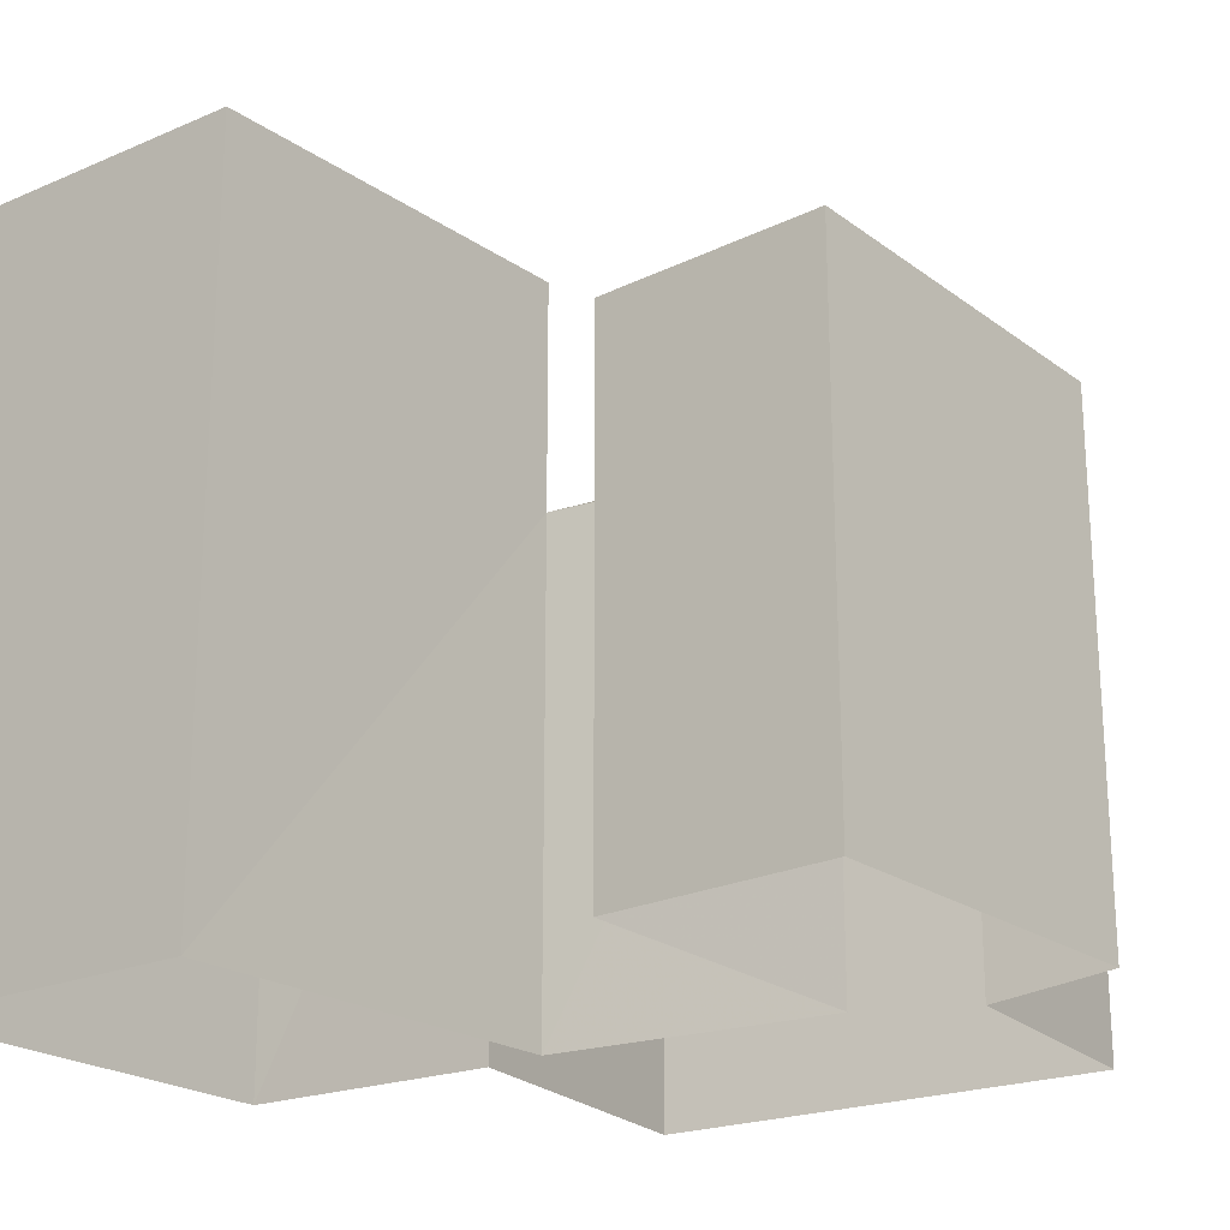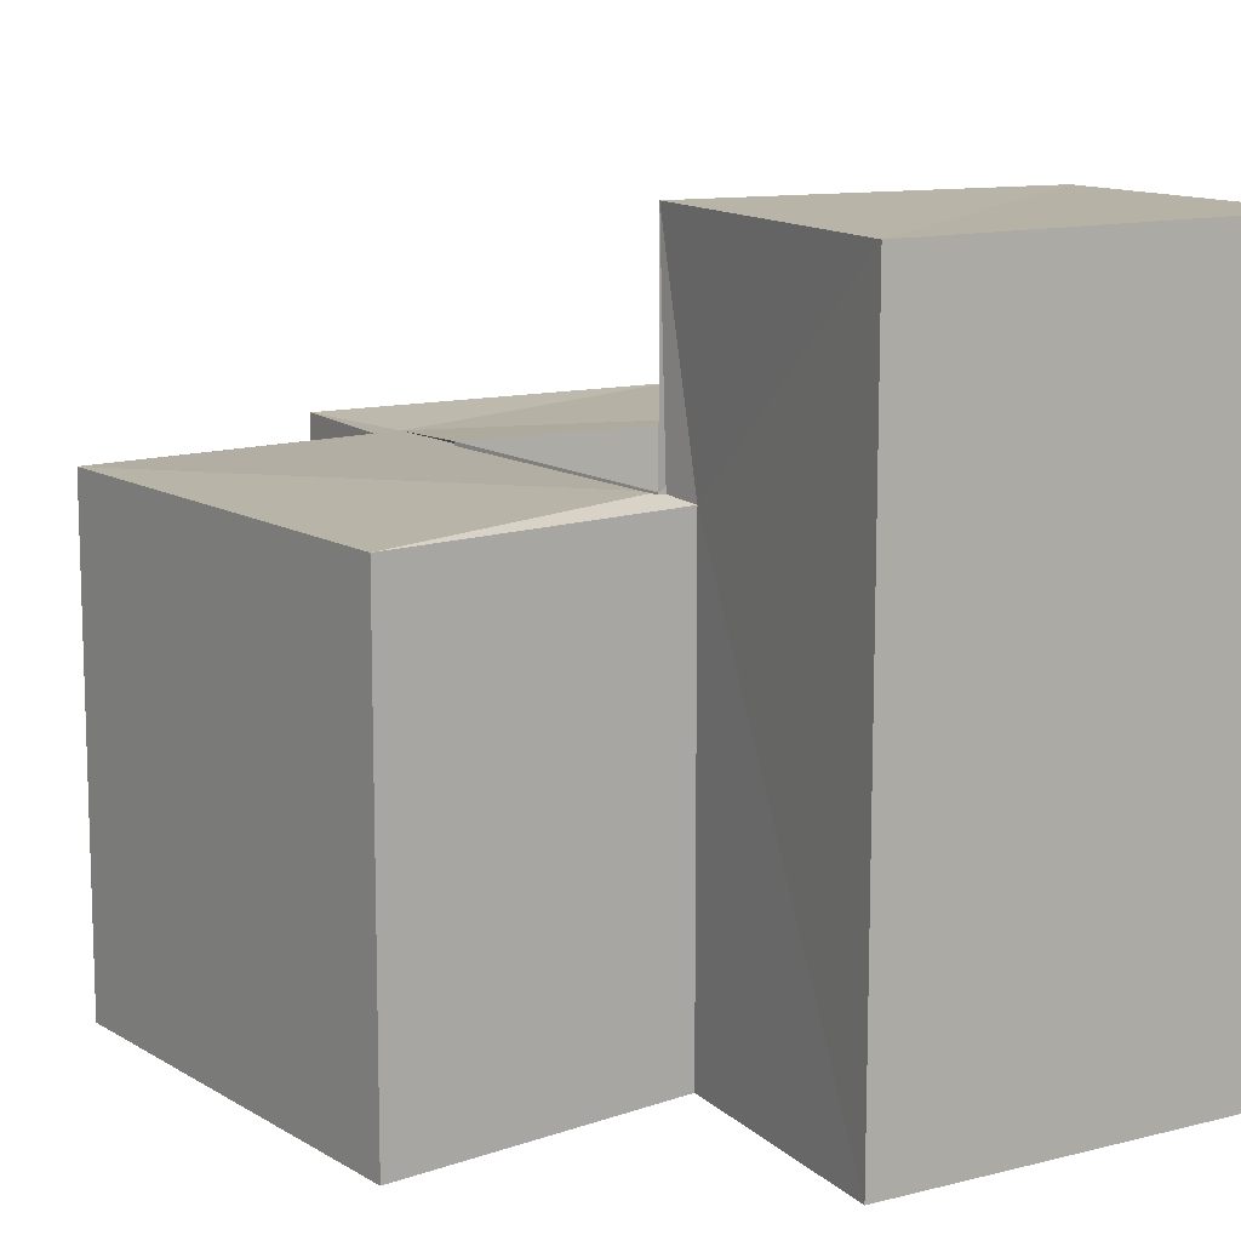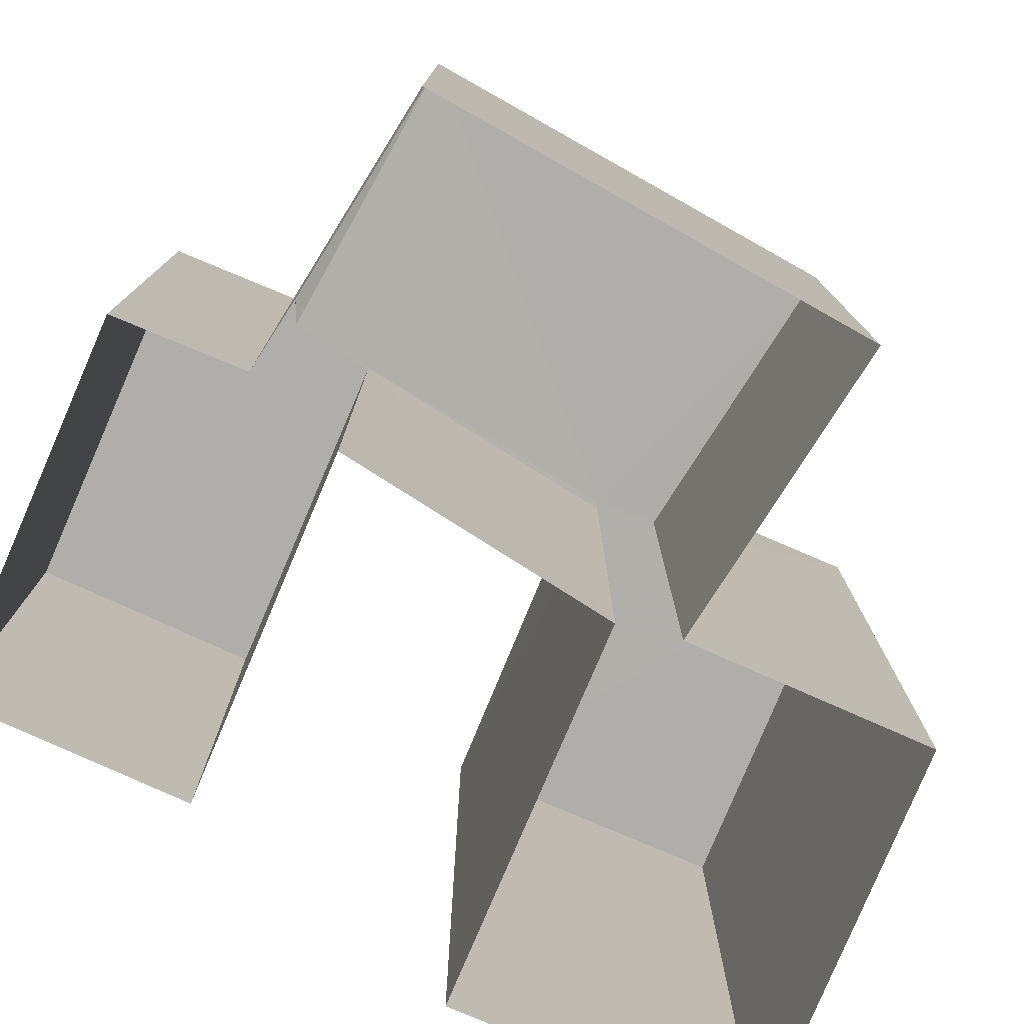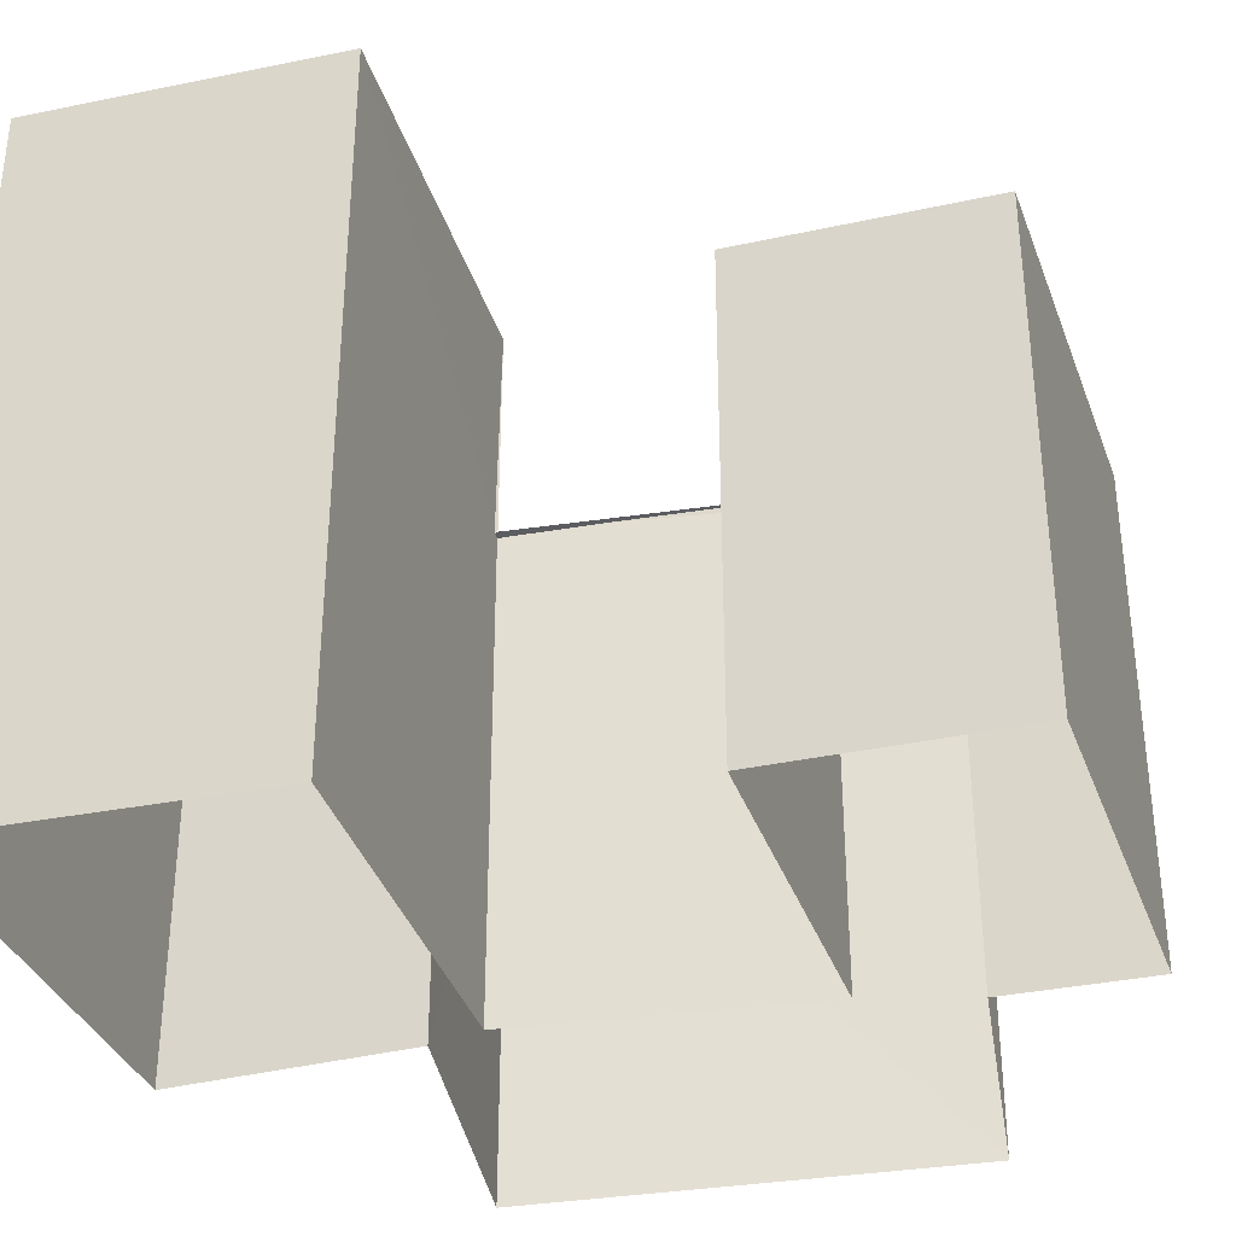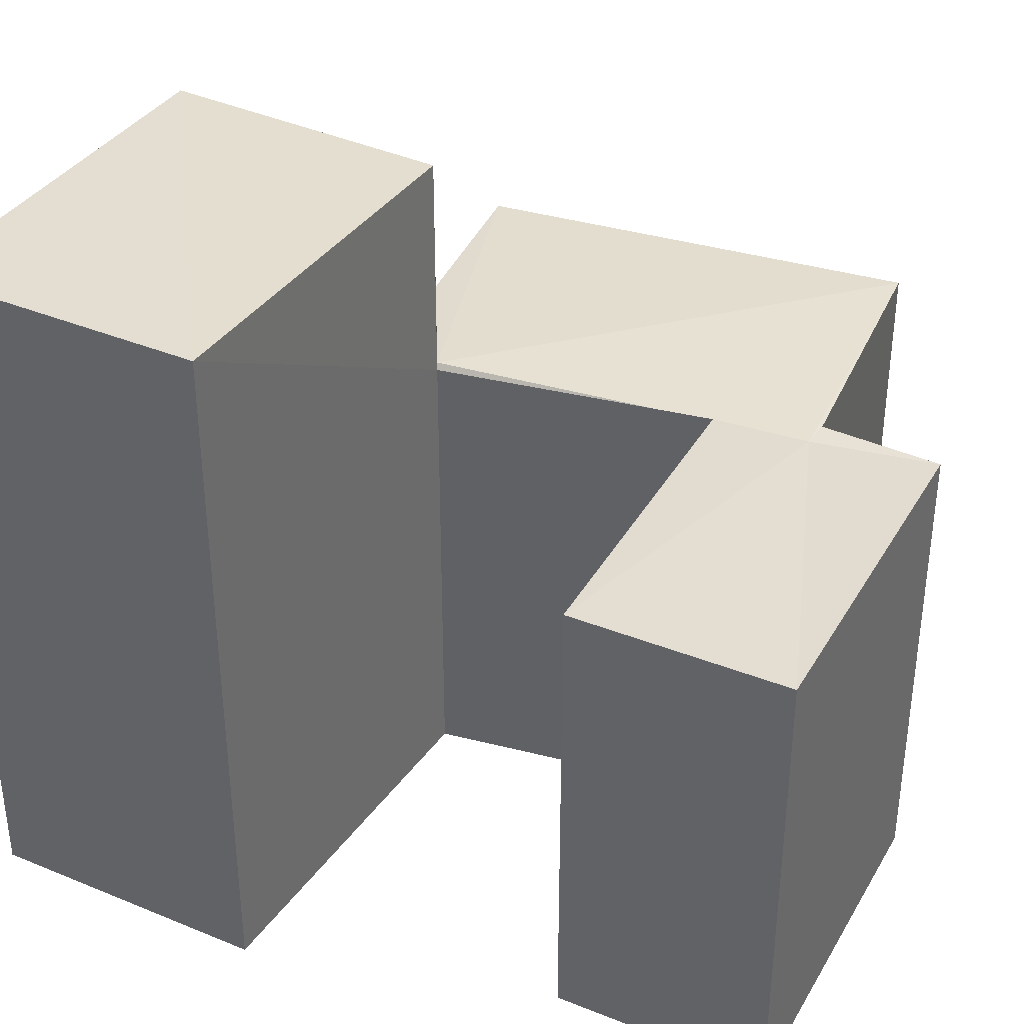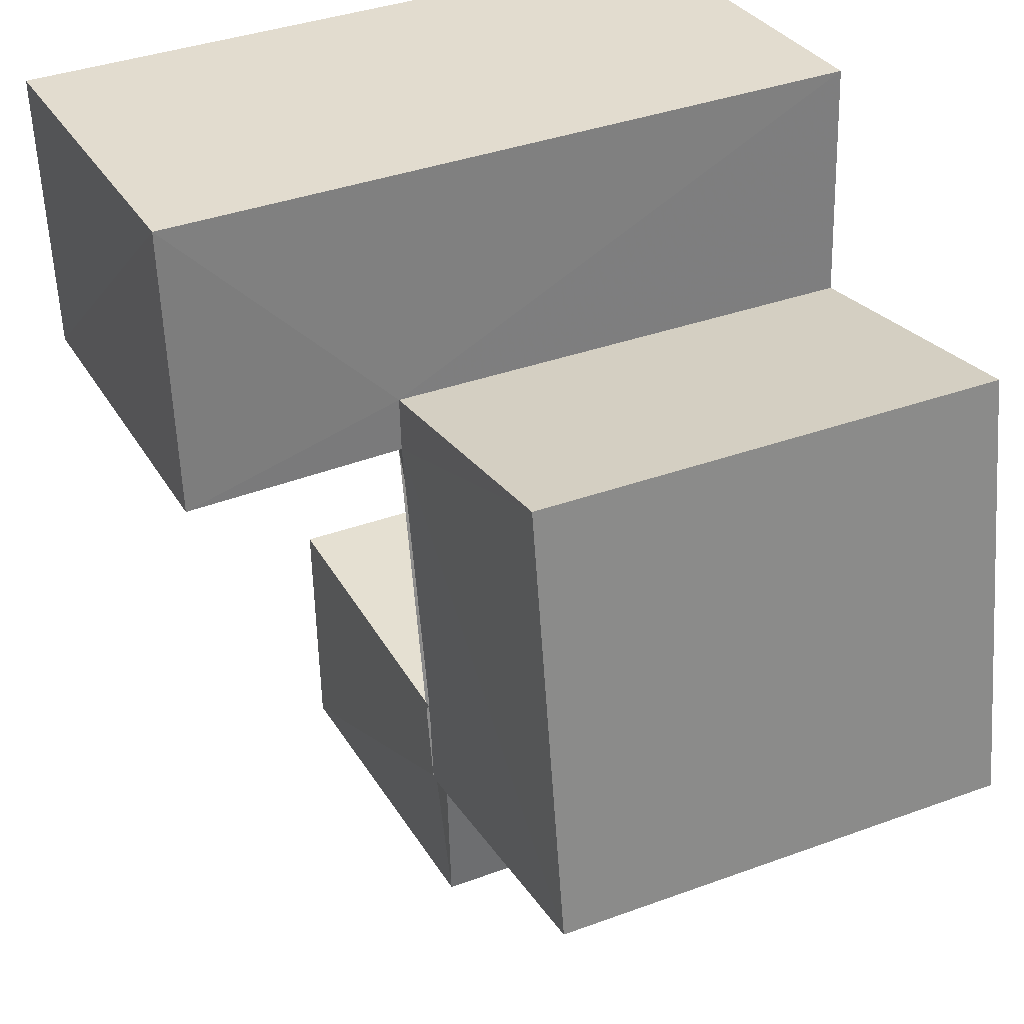
<metadata>
{"format":"obj","ext":"obj","renderer":"f3d","projection":"perspective","resolution":1024,"background":"white","views":[{"elev":-21.2,"azim":-49.2,"up":"+Z"},{"elev":12.8,"azim":153.6,"up":"+Z"},{"elev":-77.9,"azim":69.9,"up":"+Z"},{"elev":-35.4,"azim":-68.9,"up":"+Z"},{"elev":36.2,"azim":-58.8,"up":"+Z"},{"elev":36.2,"azim":64.6,"up":"+Y"}]}
</metadata>
<code>
v 1.242e+05 7.856e+05 18.54
v 1.242e+05 7.856e+05 18.54
v 1.242e+05 7.856e+05 18.54
v 1.242e+05 7.856e+05 18.54
v 1.242e+05 7.856e+05 18.54
v 1.242e+05 7.856e+05 18.54
v 1.242e+05 7.856e+05 18.54
v 1.242e+05 7.856e+05 18.54
v 1.242e+05 7.856e+05 18.54
v 1.242e+05 7.856e+05 18.54
v 1.242e+05 7.856e+05 18.54
v 1.242e+05 7.856e+05 18.54
v 1.242e+05 7.856e+05 20.14
v 1.242e+05 7.856e+05 20.14
v 1.242e+05 7.856e+05 20.14
v 1.242e+05 7.856e+05 20.14
v 1.242e+05 7.856e+05 20.14
v 1.242e+05 7.856e+05 20.14
v 1.242e+05 7.856e+05 20.15
v 1.242e+05 7.856e+05 20.15
v 1.242e+05 7.856e+05 20.15
v 1.242e+05 7.856e+05 20.15
v 1.242e+05 7.856e+05 20.15
v 1.242e+05 7.856e+05 20.15
v 1.242e+05 7.856e+05 20.89
v 1.242e+05 7.856e+05 20.89
v 1.242e+05 7.856e+05 20.89
v 1.242e+05 7.856e+05 20.89
f 1 2 3
f 4 5 1
f 6 5 7
f 8 9 10
f 2 8 3
f 7 5 11
f 12 3 10
f 11 5 4
f 4 1 3
f 3 8 10
f 13 14 15
f 16 15 17
f 17 15 18
f 15 14 18
f 19 20 21
f 21 22 19
f 23 20 19
f 24 23 19
f 25 26 27
f 25 28 26
f 16 17 9
f 8 16 9
f 17 10 9
f 17 18 10
f 10 14 12
f 10 18 14
f 13 12 14
f 13 3 12
f 23 16 20
f 20 16 2
f 23 15 16
f 2 16 8
f 5 21 1
f 5 22 21
f 21 2 1
f 21 20 2
f 15 23 13
f 3 13 4
f 4 13 24
f 13 23 24
f 26 6 7
f 27 26 7
f 28 22 26
f 26 22 6
f 28 19 22
f 6 22 5
f 19 28 24
f 4 24 11
f 11 24 25
f 24 28 25
f 27 7 11
f 25 27 11

</code>
